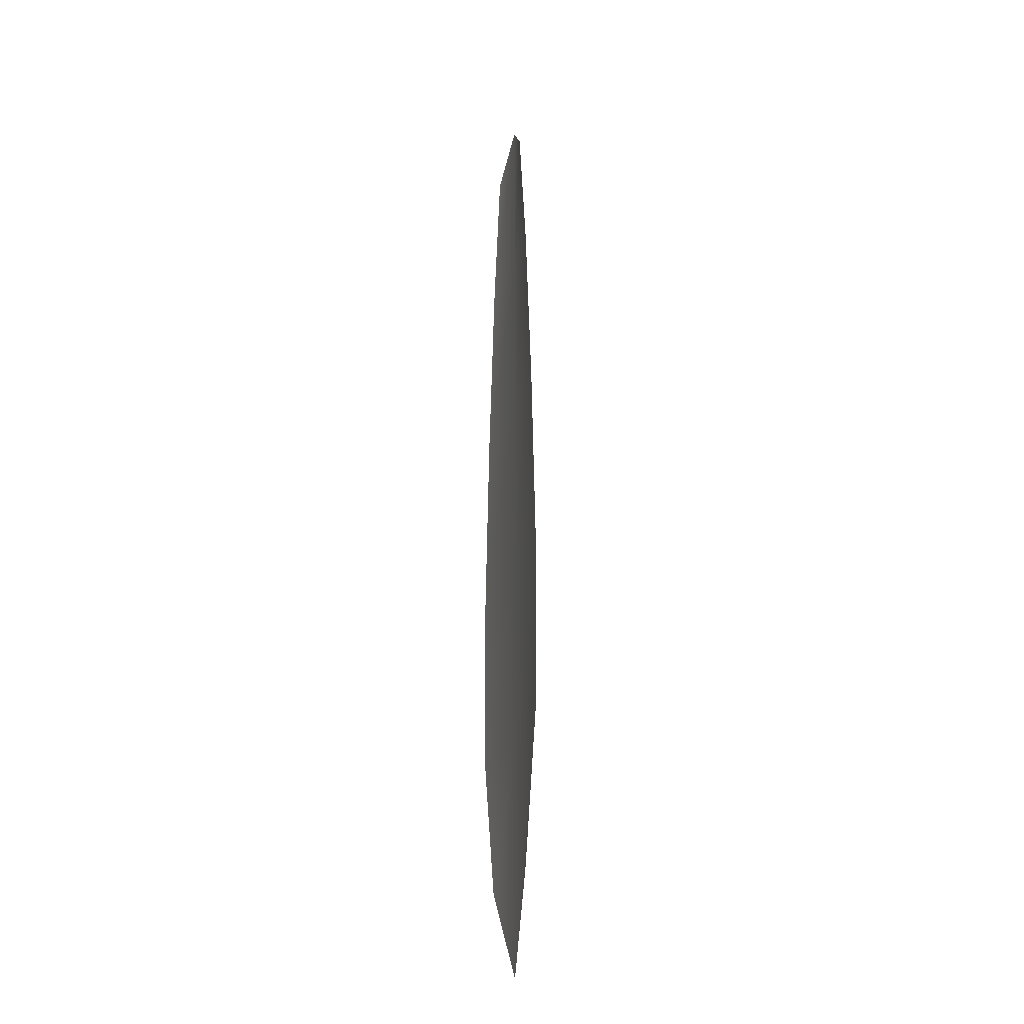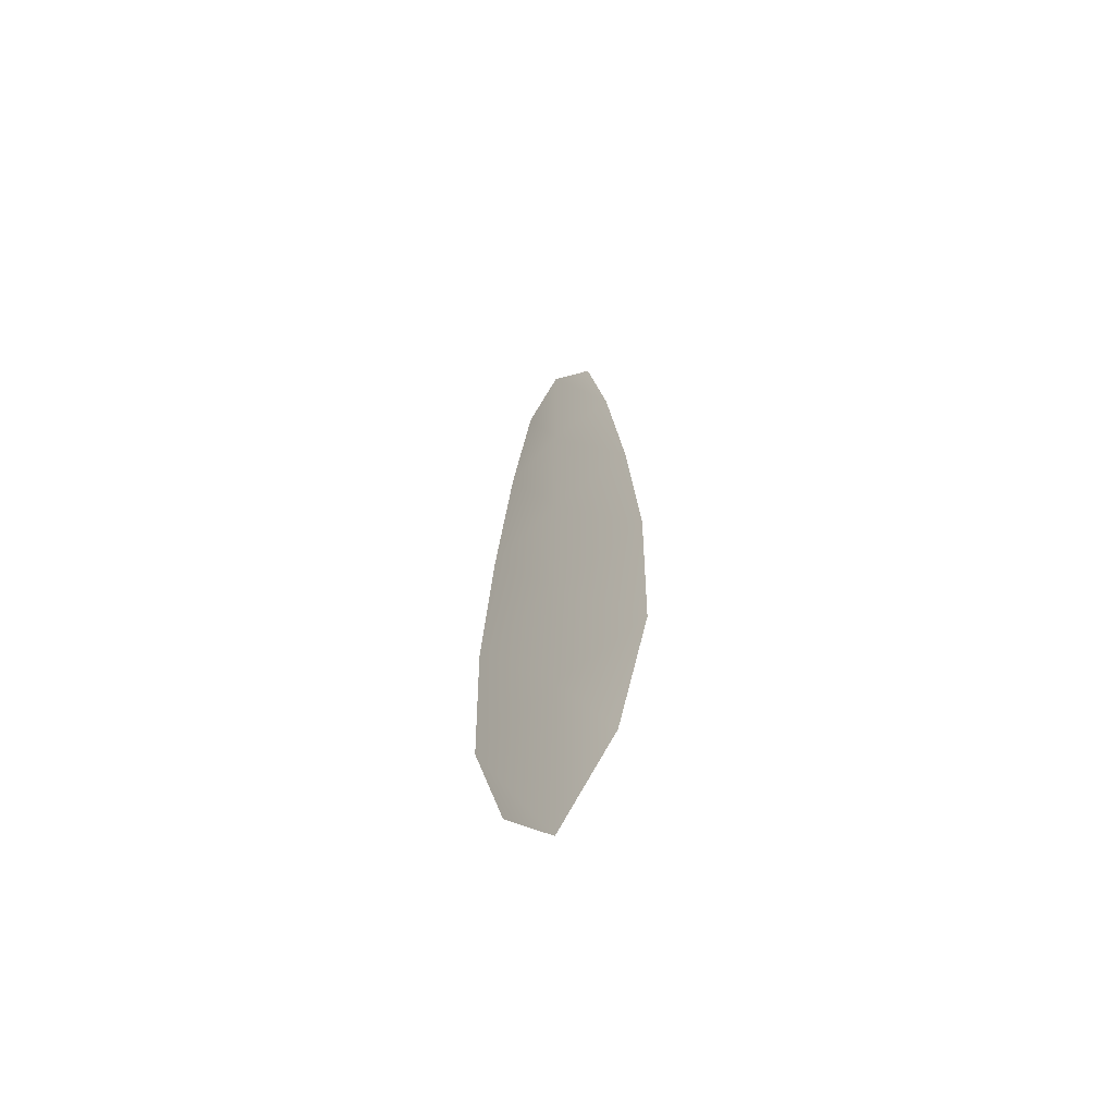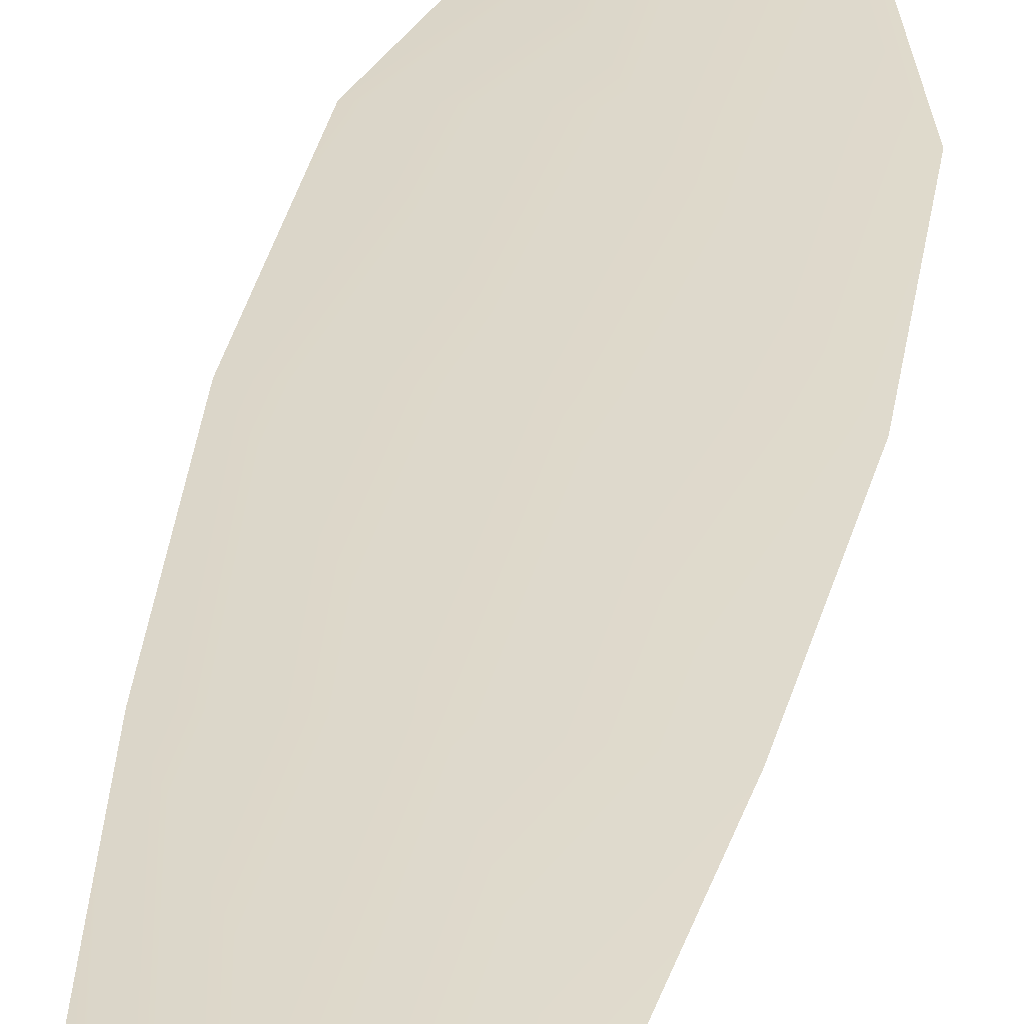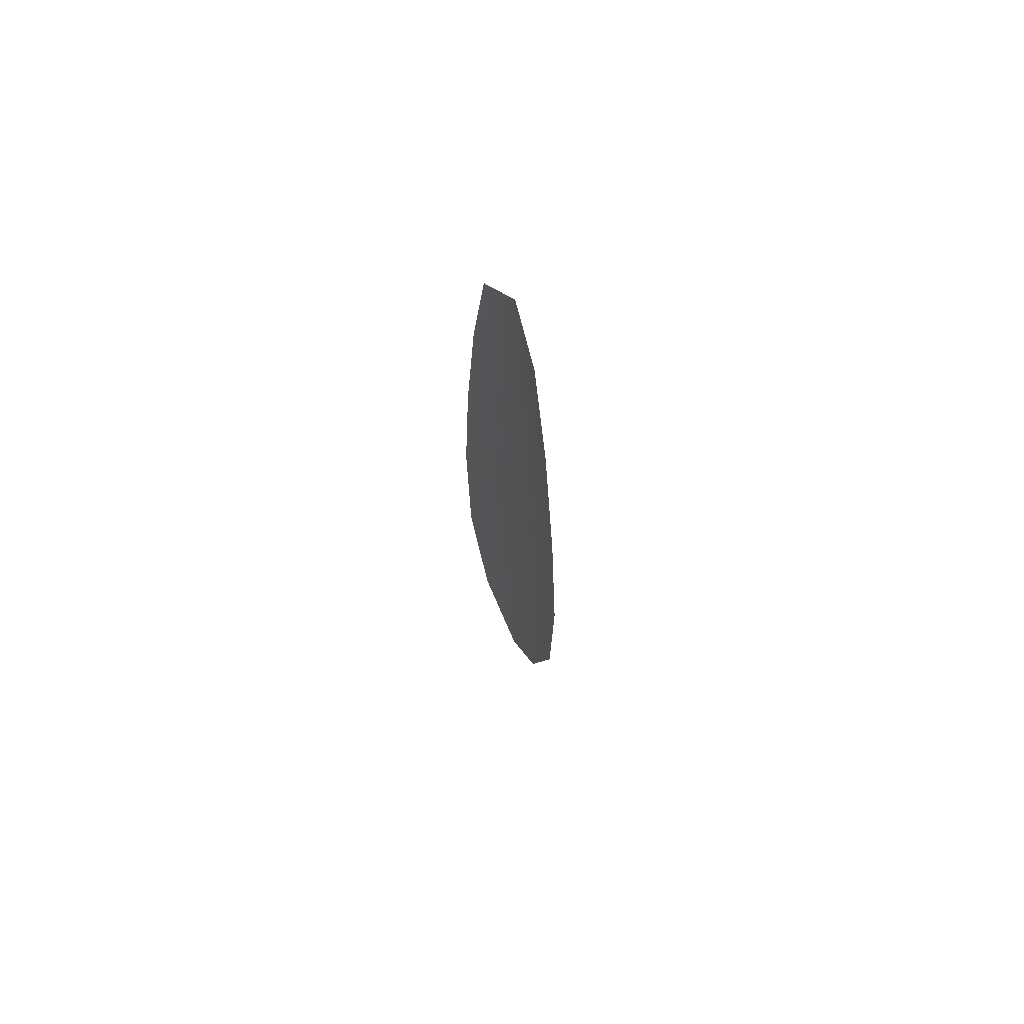
<metadata>
{"format":"obj","ext":"obj","renderer":"f3d","projection":"perspective","resolution":1024,"background":"white","views":[{"elev":-24.6,"azim":-104.6,"up":"+Y"},{"elev":-64.3,"azim":42.5,"up":"+Y"},{"elev":31.5,"azim":-170.5,"up":"+Z"},{"elev":69.5,"azim":-117.7,"up":"+Y"}]}
</metadata>
<code>
o feather_flight_primary_004.001
v -0.2623 0.05586 0.02048
v -0.2648 0.05586 0.02048
v -0.2618 0.03265 0.02048
v -0.2653 0.03265 0.02048
v -0.2635 0.05704 0.02064
v -0.2635 0.03005 0.02064
v -0.2616 0.05193 0.02048
v -0.261 0.04681 0.02048
v -0.2607 0.04169 0.02048
v -0.2608 0.03658 0.02048
v -0.2663 0.03658 0.02048
v -0.2664 0.04169 0.02048
v -0.2661 0.04681 0.02048
v -0.2655 0.05193 0.02048
v -0.2635 0.05193 0.02064
v -0.2635 0.04681 0.02064
v -0.2635 0.04169 0.02064
v -0.2635 0.03658 0.02064
f 18 10 3 6
f 11 18 6 4
f 5 1 7 15
f 15 7 8 16
f 16 8 9 17
f 17 9 10 18
f 2 5 15 14
f 14 15 16 13
f 13 16 17 12
f 12 17 18 11

</code>
